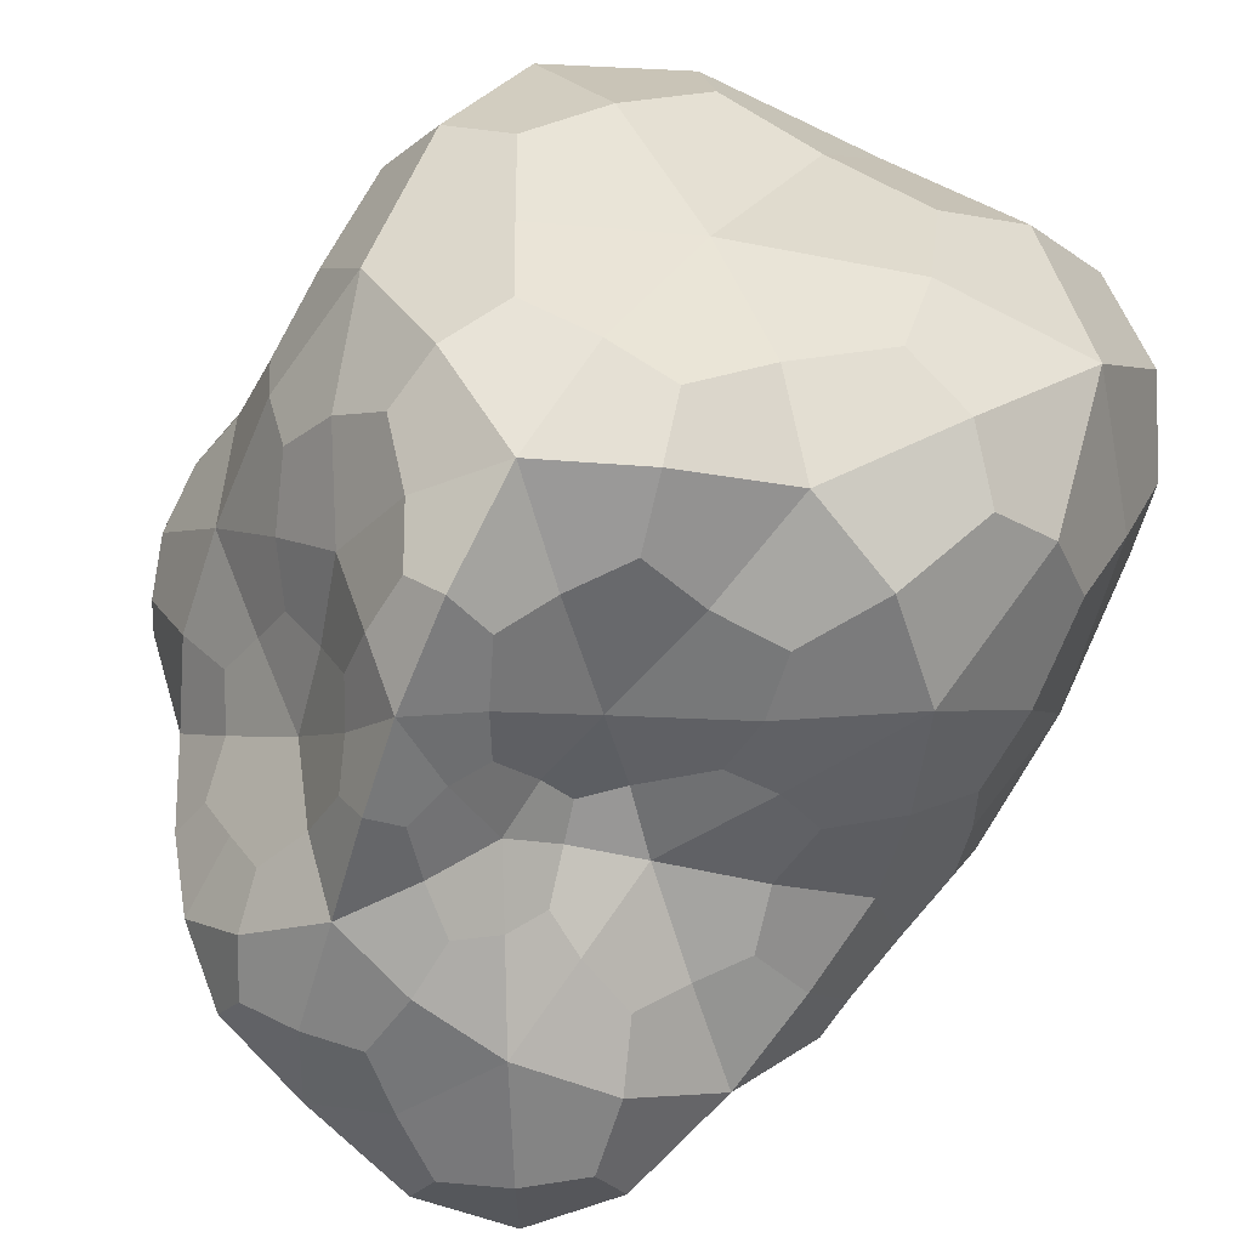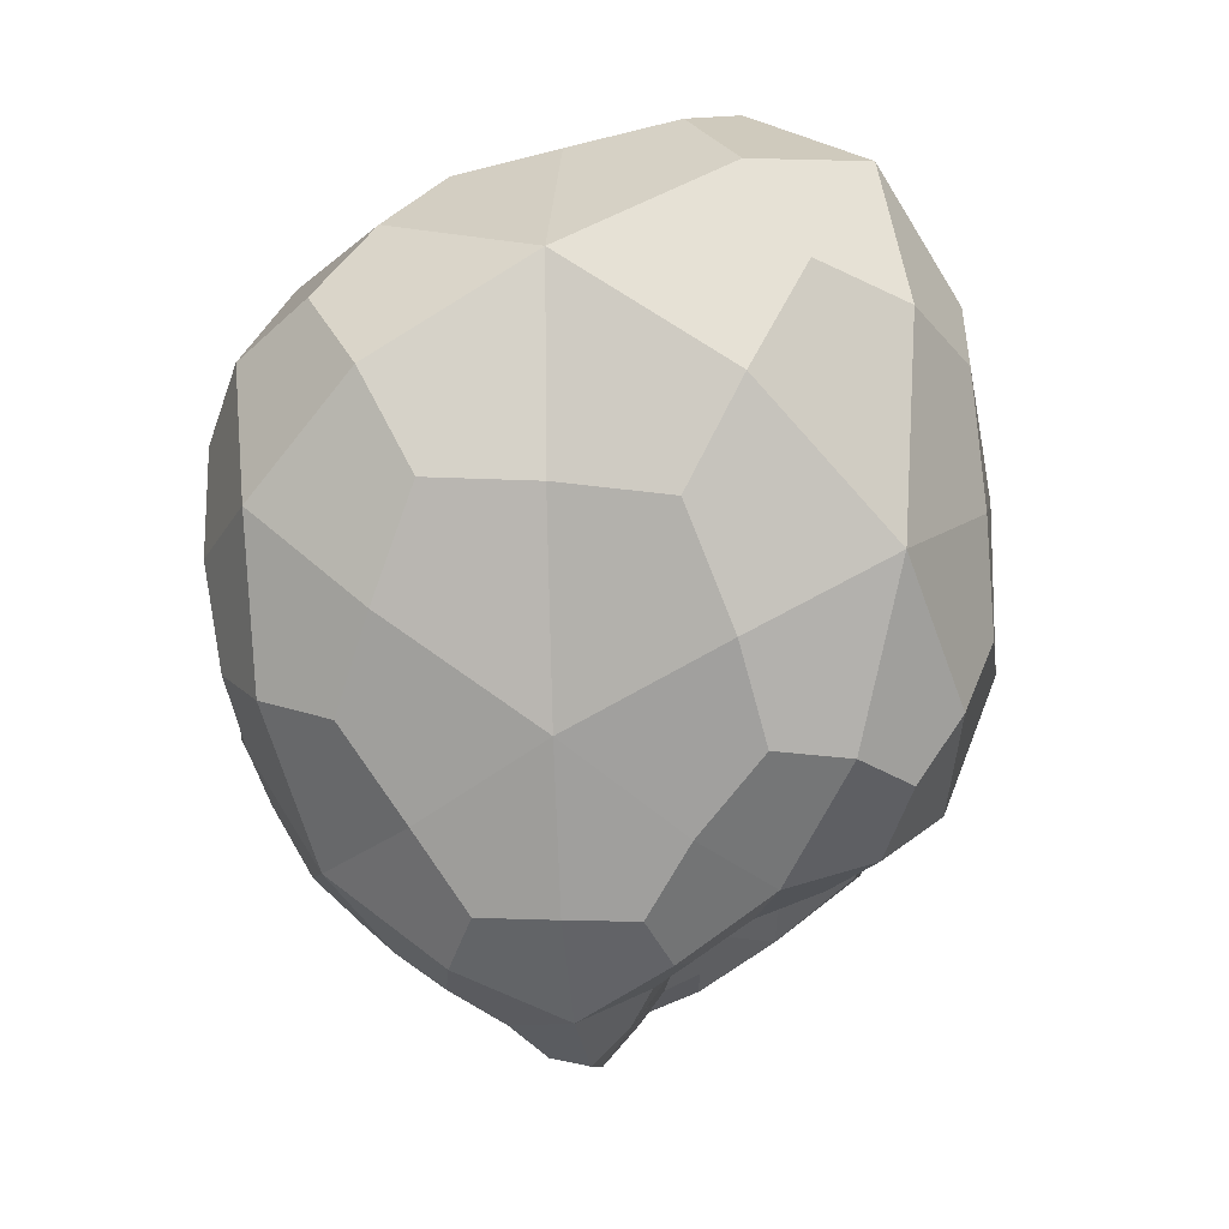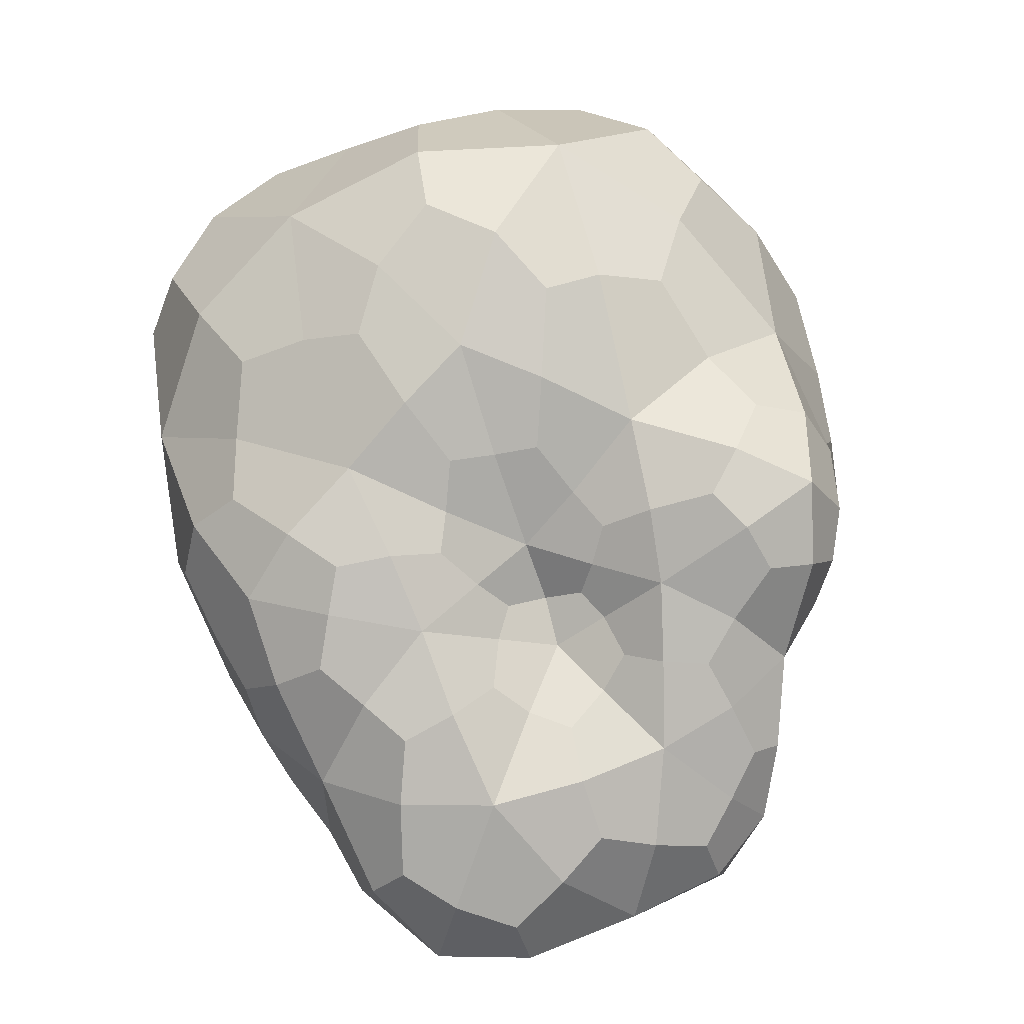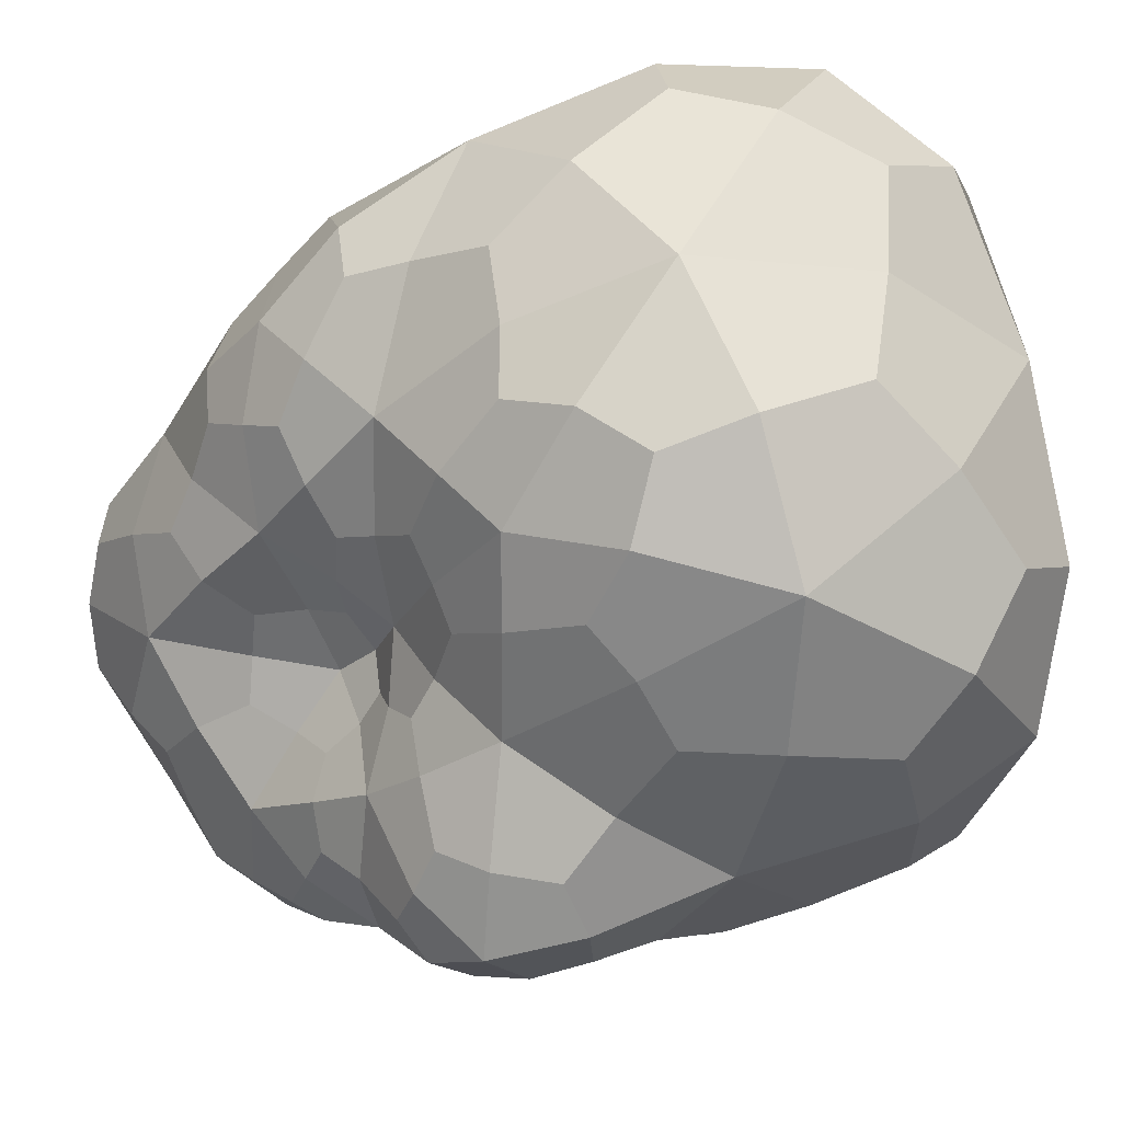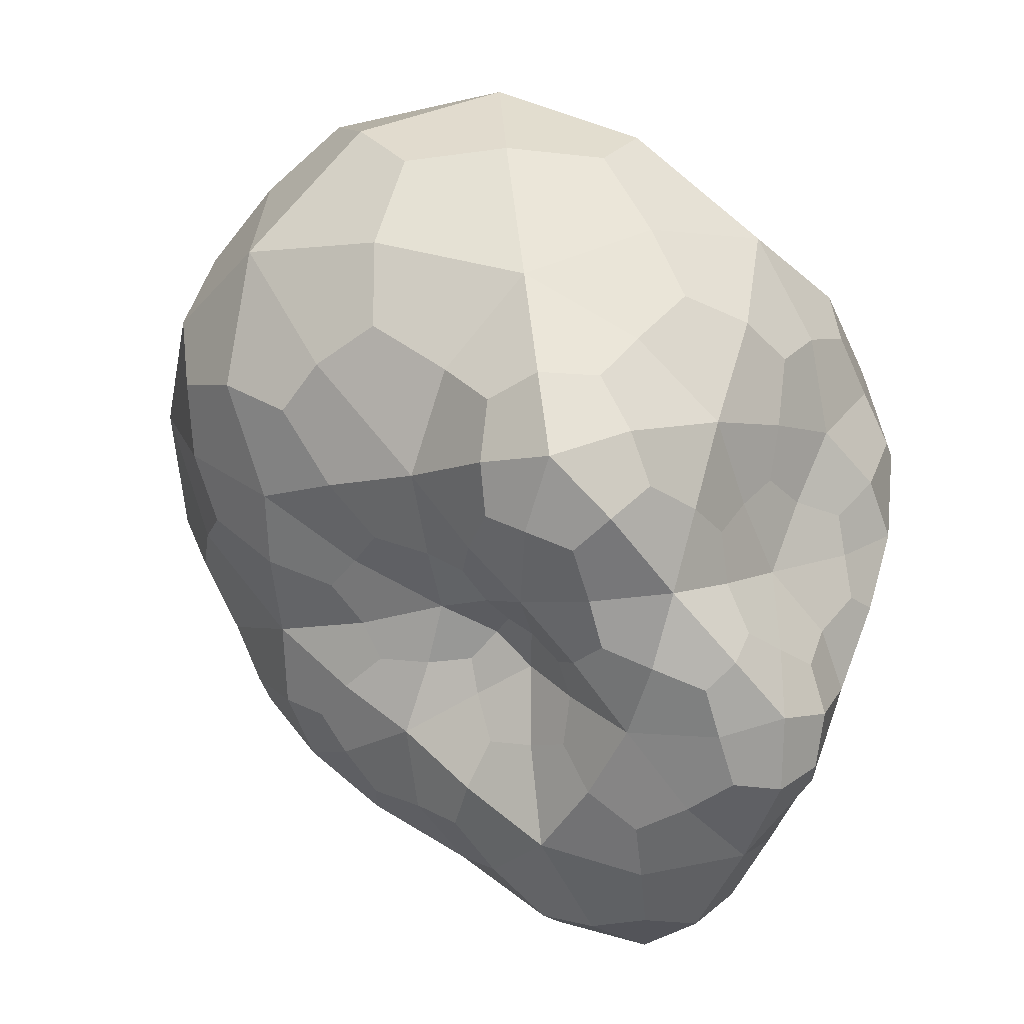
<metadata>
{"format":"obj","ext":"obj","renderer":"f3d","projection":"perspective","resolution":1024,"background":"white","views":[{"elev":-74.9,"azim":-30.0,"up":"+Y"},{"elev":74.8,"azim":-20.6,"up":"+Z"},{"elev":-47.4,"azim":-160.2,"up":"+Z"},{"elev":73.2,"azim":-104.3,"up":"+Y"},{"elev":-31.8,"azim":-107.4,"up":"+Z"}]}
</metadata>
<code>
o Icosphere
v -0.001461 0.001047 0.002662
v 0.000332 -0.001465 0.001957
v 0.002049 0.001694 0.0025
v -8.5e-05 0.00213 0.00026
v -0.001842 0.000864 -0.000291
v -0.001227 -0.001154 0.000656
v 0.001694 -0.000689 0.00034
v 0.001537 0.001394 -0.000623
v -8.7e-05 0.000413 -0.000649
v -0.000987 -0.000853 -0.001253
v 1.1e-05 -0.001218 -9.2e-05
v 0.001097 -0.000724 -0.001878
v 0.000292 0.001623 0.003065
v -0.000463 -0.000496 0.002545
v 0.001357 -0.000318 0.002907
v -0.000804 -0.001662 0.001501
v -0.001718 -0.000554 0.001671
v -0.000833 0.002459 0.001521
v 0.00088 0.002621 0.001369
v -0.001763 0.000984 0.001015
v -0.000907 0.001413 4.4e-05
v -0.001713 -0.00022 0.000237
v 0.000111 -0.001263 0.000626
v -0.000708 -0.001786 0.000325
v 0.002179 0.000135 0.001343
v 0.001314 -0.001323 0.001364
v 0.000741 0.001806 -0.000184
v 0.002064 0.001806 0.000619
v -0.000844 0.000719 -0.000663
v -8.8e-05 0.000986 -0.000325
v -0.000953 -0.000851 -0.000245
v -0.001387 -2.7e-05 -0.000772
v 0.000671 -0.000953 6.4e-05
v 0.002145 0.000407 -0.000193
v 0.000556 0.001023 -0.000882
v -0.000602 -1.3e-05 -0.001287
v -0.000473 -0.001486 -0.000704
v 0.001583 -0.000798 -0.000769
v 0.000527 -0.001331 -0.000946
v 0.001438 0.000389 -0.001274
v 0.000403 0.000192 -0.001606
v -0.000107 -0.000927 -0.001739
v -0.000738 0.001409 0.002997
v -3e-06 -0.00115 0.00231
v 0.001844 0.000784 0.002917
v -0.00026 -0.001601 0.001753
v -0.001523 -0.00096 0.001122
v -0.00126 0.001889 0.002284
v 0.000302 0.002524 0.00072
v -0.001741 0.001087 0.001964
v -0.001472 0.001157 -0.000162
v -0.00147 -0.000721 0.000469
v 0.000231 -0.001462 0.001296
v -0.000344 -0.001537 9.5e-05
v 0.002273 0.000973 0.002047
v 0.001542 -0.001025 0.00084
v 0.000315 0.001994 4.1e-05
v 0.001837 0.00164 -0.000121
v -0.001429 0.000877 -0.00055
v -8.7e-05 0.000629 -0.000443
v -0.001073 -0.000994 0.000209
v -0.001197 -0.000472 -0.001055
v 0.001209 -0.000891 0.00022
v 0.001937 0.00103 -0.000467
v 0.000203 0.000665 -0.000734
v -0.000883 -0.000477 -0.001384
v -0.000214 -0.001441 -0.000357
v 0.001659 -0.000726 -0.000198
v 0.000894 -0.001133 -0.00154
v 0.001519 0.000958 -0.000952
v 0.000121 0.000347 -0.001082
v -0.000648 -0.000954 -0.001542
v 0.001344 0.001754 0.002964
v -0.001068 0.000331 0.00276
v 0.000834 -0.001091 0.002508
v -0.00111 -0.001504 0.001099
v -0.001716 0.000225 0.002286
v -0.000425 0.002468 0.000794
v 0.001609 0.002333 0.00208
v -0.00187 0.000939 0.000246
v -0.000483 0.001814 0.000158
v -0.001914 0.000402 -7.7e-05
v 3.3e-05 -0.001158 0.000206
v -0.000975 -0.001559 0.000518
v 0.001978 -0.000397 0.000777
v 0.000871 -0.001477 0.001751
v 0.001181 0.001657 -0.000449
v 0.002202 0.001891 0.001629
v -0.00042 0.000513 -0.000613
v -8.7e-05 0.001543 -9.9e-05
v -0.000997 -0.000852 -0.000803
v -0.001717 0.000463 -0.000558
v 0.00029 -0.001013 -4.4e-05
v 0.00201 -0.000226 8.9e-05
v 0.001049 0.001291 -0.00083
v -0.000316 0.000239 -0.000946
v -0.000772 -0.001216 -0.001062
v 0.001417 -0.000827 -0.001435
v 0.000234 -0.001268 -0.000457
v 0.001334 -0.000219 -0.001688
v 0.00081 -0.000271 -0.001918
v 0.000548 -0.000862 -0.001931
v 0.000235 -0.001251 -0.001445
v 1e-06 -0.001455 -0.000856
v -0.000335 -0.001306 -0.001289
v 0.000164 -0.000365 -0.001828
v -0.000397 -0.000456 -0.001628
v -0.000114 6.4e-05 -0.001465
v 0.000942 0.000332 -0.001559
v 0.000499 0.000639 -0.001239
v 0.000997 0.000819 -0.001163
v 0.001662 -0.000248 -0.001108
v 0.001862 0.000408 -0.00079
v 0.00194 -0.00025 -0.000511
v 0.001094 -0.001148 -0.000912
v 0.001125 -0.000942 -0.00035
v 0.000603 -0.001127 -0.000435
v -0.000603 -0.001666 -0.000166
v -0.000825 -0.001409 4.6e-05
v -0.000738 -0.001256 -0.000473
v -0.00104 -1.5e-05 -0.001089
v -0.001201 0.000419 -0.000802
v -0.000732 0.00036 -0.000949
v 0.000224 0.000979 -0.000556
v 0.000276 0.001392 -0.000316
v 0.000617 0.001407 -0.000592
v 0.002216 0.001128 0.000187
v 0.002301 0.001071 0.001017
v 0.002239 0.000317 0.00052
v 0.000968 -0.001161 0.000671
v 0.000707 -0.001336 0.000964
v 0.000402 -0.001036 0.000344
v -0.001214 -0.000439 -0.00054
v -0.001311 -0.000532 -3e-05
v -0.001602 -9.8e-05 -0.00032
v -0.000446 0.000808 -0.000449
v -0.000894 0.001054 -0.00038
v -0.000458 0.001182 -0.000195
v 0.001428 0.001974 0.000169
v 0.000863 0.002311 0.000495
v 0.001595 0.002341 0.001029
v 0.001823 -0.000753 0.001463
v 0.001922 -0.000135 0.002269
v 0.001451 -0.001014 0.002215
v -0.000359 -0.001573 0.000481
v -0.000354 -0.001583 0.001072
v -0.000783 -0.001823 0.000894
v -0.001793 -0.000413 0.000941
v -0.001873 0.000215 0.00144
v -0.00187 0.000324 0.000613
v -0.001398 0.001355 0.000493
v -0.0014 0.001807 0.001324
v -0.000927 0.002021 0.000706
v -1e-06 0.002711 0.001512
v -0.000364 0.002273 0.002425
v 0.000645 0.002369 0.002352
v -0.001296 -0.00122 0.001666
v -0.000709 -0.001244 0.002043
v -0.001238 -0.000595 0.002193
v 0.00093 0.000663 0.003214
v -0.000102 0.000545 0.00302
v 0.000477 -0.000427 0.002868
v -0.00066 0.000782 0.003004
v -0.000343 -0.001391 0.002054
v -0.000827 0.001935 0.002662
v -0.001531 0.001668 0.001883
v -0.001847 0.000498 0.001948
v -0.000143 -0.001564 0.001369
v 0.002084 0.000531 0.002478
v 0.000499 0.002315 0.000397
v -0.001284 0.001068 -0.000397
v -0.001272 -0.000731 0.000199
v 0.000624 -0.00146 0.001312
v 0.002331 0.001353 0.001579
v 0.000163 0.001629 -0.00015
v -0.001489 0.000613 -0.000663
v -0.000948 -0.001329 0.000249
v 0.001322 -0.000852 -0.000123
v 0.001802 0.000813 -0.000768
v 0.000273 0.000559 -0.001015
v -0.000661 -0.000646 -0.001563
v 1.9e-05 -0.001398 -0.000557
v 0.000566 -0.001118 -0.001697
v -4.2e-05 -0.001377 -0.0012
v -0.000616 -0.001202 -0.001343
v 0.000514 -0.000514 -0.001964
v -0.000128 -0.00023 -0.001674
v -9.9e-05 0.000212 -0.001159
v 0.001062 -3.4e-05 -0.001778
v 0.000803 0.000627 -0.001343
v 0.001194 0.001047 -0.001006
v 0.001514 -0.000452 -0.001457
v 0.001855 -3.5e-05 -0.000802
v 0.001911 -0.000429 -0.000223
v 0.001185 -0.001093 -0.001325
v 0.000935 -0.001092 -0.000559
v 0.000367 -0.001123 -0.000307
v -0.000414 -0.00159 -0.000133
v -0.000719 -0.001483 -0.000188
v -0.00084 -0.001116 -0.000782
v -0.001081 -0.000325 -0.001202
v -0.000983 0.000269 -0.000967
v -0.000495 0.00037 -0.000822
v 0.000115 0.000733 -0.000543
v 0.00036 0.00125 -0.000503
v 0.000926 0.001485 -0.000652
v 0.002047 0.001312 -0.000143
v 0.002291 0.000837 0.000554
v 0.002103 -0.0001 0.000462
v 0.001228 -0.001059 0.000596
v 0.000691 -0.001178 0.000648
v 0.000227 -0.001003 0.000156
v -0.001152 -0.000585 -0.000818
v -0.001365 -0.000356 -0.00029
v -0.001803 0.000253 -0.000351
v -0.000314 0.000627 -0.000473
v -0.000581 0.000997 -0.000353
v -0.000337 0.001486 -6.6e-05
v 0.001504 0.001789 -0.000157
v 0.001301 0.002244 0.000545
v 0.001875 0.002283 0.001596
v 0.001813 -0.00077 0.001027
v 0.001764 -0.000689 0.002014
v 0.001091 -0.001265 0.002226
v -0.00022 -0.001418 0.000252
v -0.00052 -0.0017 0.000812
v -0.000967 -0.001703 0.000851
v -0.001633 -0.000716 0.000844
v -0.001866 1.2e-05 0.000994
v -0.001936 0.000585 0.000251
v -0.001619 0.00116 0.000175
v -0.001239 0.001758 0.000831
v -0.000635 0.002154 0.000535
v -5.2e-05 0.002659 0.001002
v 8.3e-05 0.002527 0.002114
v 0.001235 0.002227 0.002537
v -0.001339 -0.001257 0.00132
v -0.001105 -0.001071 0.001979
v -0.001398 -4e-05 0.002458
v 0.001425 0.001096 0.00316
v 0.000448 0.00024 0.003085
v 0.00045 -0.000928 0.002603
f 1 74 163 43
f 14 161 163 74
f 13 43 163 161
f 2 44 164 46
f 14 158 164 44
f 16 46 164 158
f 1 43 165 48
f 13 155 165 43
f 18 48 165 155
f 1 48 166 50
f 18 152 166 48
f 20 50 166 152
f 1 50 167 77
f 20 149 167 50
f 17 77 167 149
f 2 46 168 53
f 16 146 168 46
f 23 53 168 146
f 3 45 169 55
f 15 143 169 45
f 25 55 169 143
f 4 49 170 57
f 19 140 170 49
f 27 57 170 140
f 5 51 171 59
f 21 137 171 51
f 29 59 171 137
f 6 52 172 61
f 22 134 172 52
f 31 61 172 134
f 2 53 173 86
f 23 131 173 53
f 26 86 173 131
f 3 55 174 88
f 25 128 174 55
f 28 88 174 128
f 4 57 175 90
f 27 125 175 57
f 30 90 175 125
f 5 59 176 92
f 29 122 176 59
f 32 92 176 122
f 6 61 177 84
f 31 119 177 61
f 24 84 177 119
f 7 63 178 68
f 33 116 178 63
f 38 68 178 116
f 8 64 179 70
f 34 113 179 64
f 40 70 179 113
f 9 65 180 71
f 35 110 180 65
f 41 71 180 110
f 10 66 181 72
f 36 107 181 66
f 42 72 181 107
f 11 67 182 99
f 37 104 182 67
f 39 99 182 104
f 39 103 183 69
f 42 102 183 103
f 12 69 183 102
f 39 104 184 103
f 37 105 184 104
f 42 103 184 105
f 37 97 185 105
f 10 72 185 97
f 42 105 185 72
f 42 106 186 102
f 41 101 186 106
f 12 102 186 101
f 42 107 187 106
f 36 108 187 107
f 41 106 187 108
f 36 96 188 108
f 9 71 188 96
f 41 108 188 71
f 41 109 189 101
f 40 100 189 109
f 12 101 189 100
f 41 110 190 109
f 35 111 190 110
f 40 109 190 111
f 35 95 191 111
f 8 70 191 95
f 40 111 191 70
f 40 112 192 100
f 38 98 192 112
f 12 100 192 98
f 40 113 193 112
f 34 114 193 113
f 38 112 193 114
f 34 94 194 114
f 7 68 194 94
f 38 114 194 68
f 38 115 195 98
f 39 69 195 115
f 12 98 195 69
f 38 116 196 115
f 33 117 196 116
f 39 115 196 117
f 33 93 197 117
f 11 99 197 93
f 39 117 197 99
f 24 118 198 54
f 37 67 198 118
f 11 54 198 67
f 24 119 199 118
f 31 120 199 119
f 37 118 199 120
f 31 91 200 120
f 10 97 200 91
f 37 120 200 97
f 32 121 201 62
f 36 66 201 121
f 10 62 201 66
f 32 122 202 121
f 29 123 202 122
f 36 121 202 123
f 29 89 203 123
f 9 96 203 89
f 36 123 203 96
f 30 124 204 60
f 35 65 204 124
f 9 60 204 65
f 30 125 205 124
f 27 126 205 125
f 35 124 205 126
f 27 87 206 126
f 8 95 206 87
f 35 126 206 95
f 28 127 207 58
f 34 64 207 127
f 8 58 207 64
f 28 128 208 127
f 25 129 208 128
f 34 127 208 129
f 25 85 209 129
f 7 94 209 85
f 34 129 209 94
f 26 130 210 56
f 33 63 210 130
f 7 56 210 63
f 26 131 211 130
f 23 132 211 131
f 33 130 211 132
f 23 83 212 132
f 11 93 212 83
f 33 132 212 93
f 31 133 213 91
f 32 62 213 133
f 10 91 213 62
f 31 134 214 133
f 22 135 214 134
f 32 133 214 135
f 22 82 215 135
f 5 92 215 82
f 32 135 215 92
f 29 136 216 89
f 30 60 216 136
f 9 89 216 60
f 29 137 217 136
f 21 138 217 137
f 30 136 217 138
f 21 81 218 138
f 4 90 218 81
f 30 138 218 90
f 27 139 219 87
f 28 58 219 139
f 8 87 219 58
f 27 140 220 139
f 19 141 220 140
f 28 139 220 141
f 19 79 221 141
f 3 88 221 79
f 28 141 221 88
f 25 142 222 85
f 26 56 222 142
f 7 85 222 56
f 25 143 223 142
f 15 144 223 143
f 26 142 223 144
f 15 75 224 144
f 2 86 224 75
f 26 144 224 86
f 23 145 225 83
f 24 54 225 145
f 11 83 225 54
f 23 146 226 145
f 16 147 226 146
f 24 145 226 147
f 16 76 227 147
f 6 84 227 76
f 24 147 227 84
f 17 148 228 47
f 22 52 228 148
f 6 47 228 52
f 17 149 229 148
f 20 150 229 149
f 22 148 229 150
f 20 80 230 150
f 5 82 230 80
f 22 150 230 82
f 20 151 231 80
f 21 51 231 151
f 5 80 231 51
f 20 152 232 151
f 18 153 232 152
f 21 151 232 153
f 18 78 233 153
f 4 81 233 78
f 21 153 233 81
f 18 154 234 78
f 19 49 234 154
f 4 78 234 49
f 18 155 235 154
f 13 156 235 155
f 19 154 235 156
f 13 73 236 156
f 3 79 236 73
f 19 156 236 79
f 16 157 237 76
f 17 47 237 157
f 6 76 237 47
f 16 158 238 157
f 14 159 238 158
f 17 157 238 159
f 14 74 239 159
f 1 77 239 74
f 17 159 239 77
f 13 160 240 73
f 15 45 240 160
f 3 73 240 45
f 13 161 241 160
f 14 162 241 161
f 15 160 241 162
f 14 44 242 162
f 2 75 242 44
f 15 162 242 75

</code>
